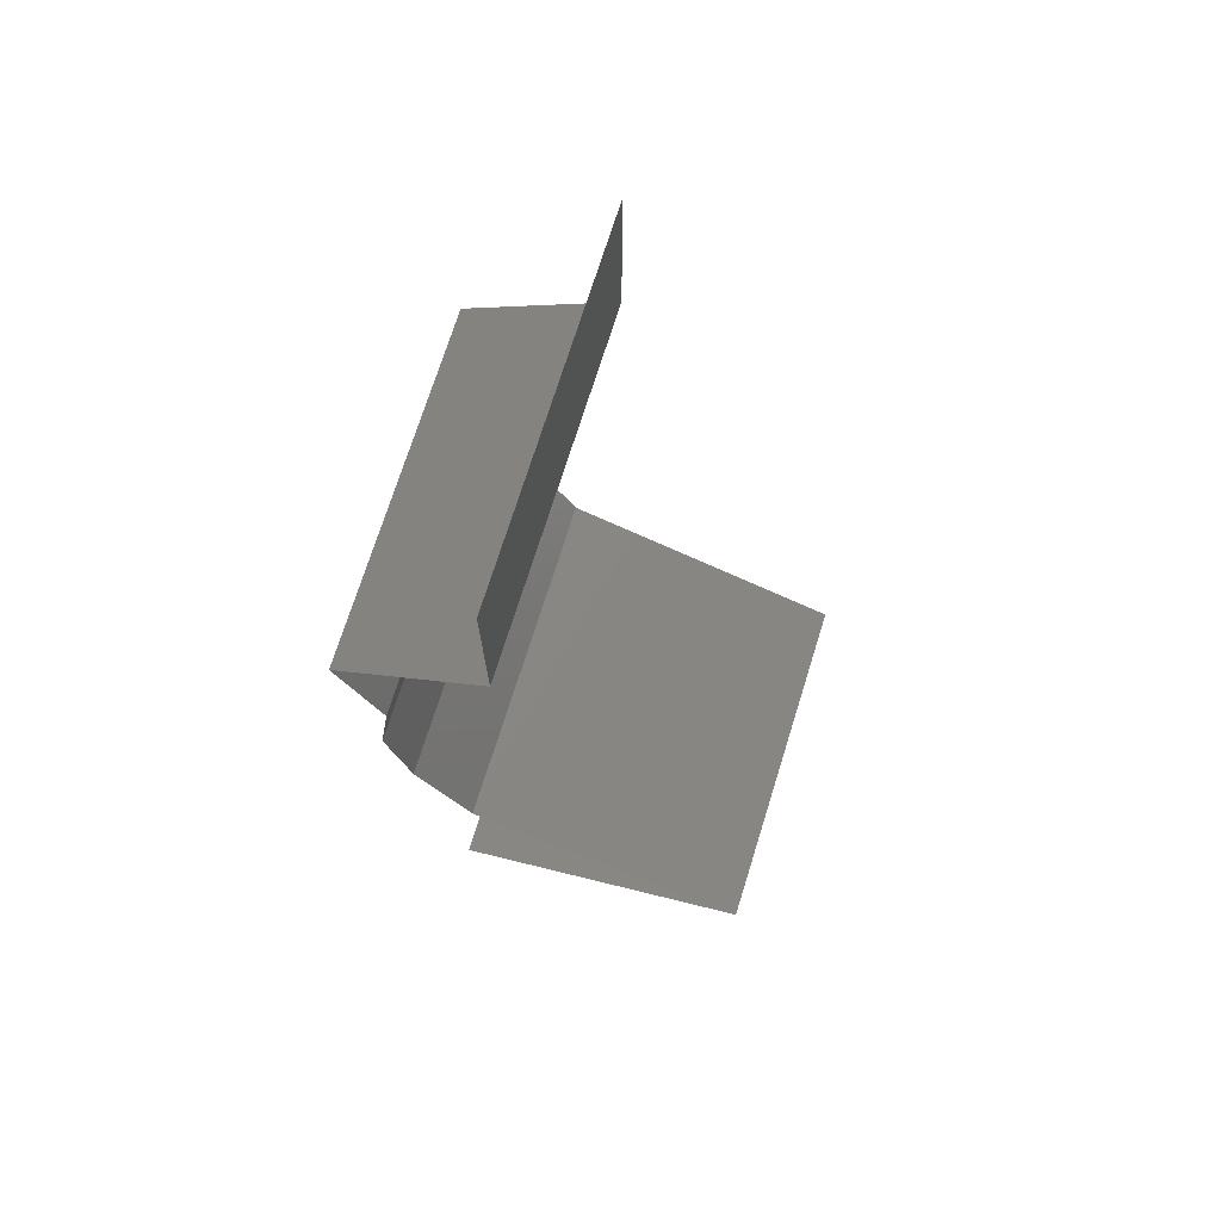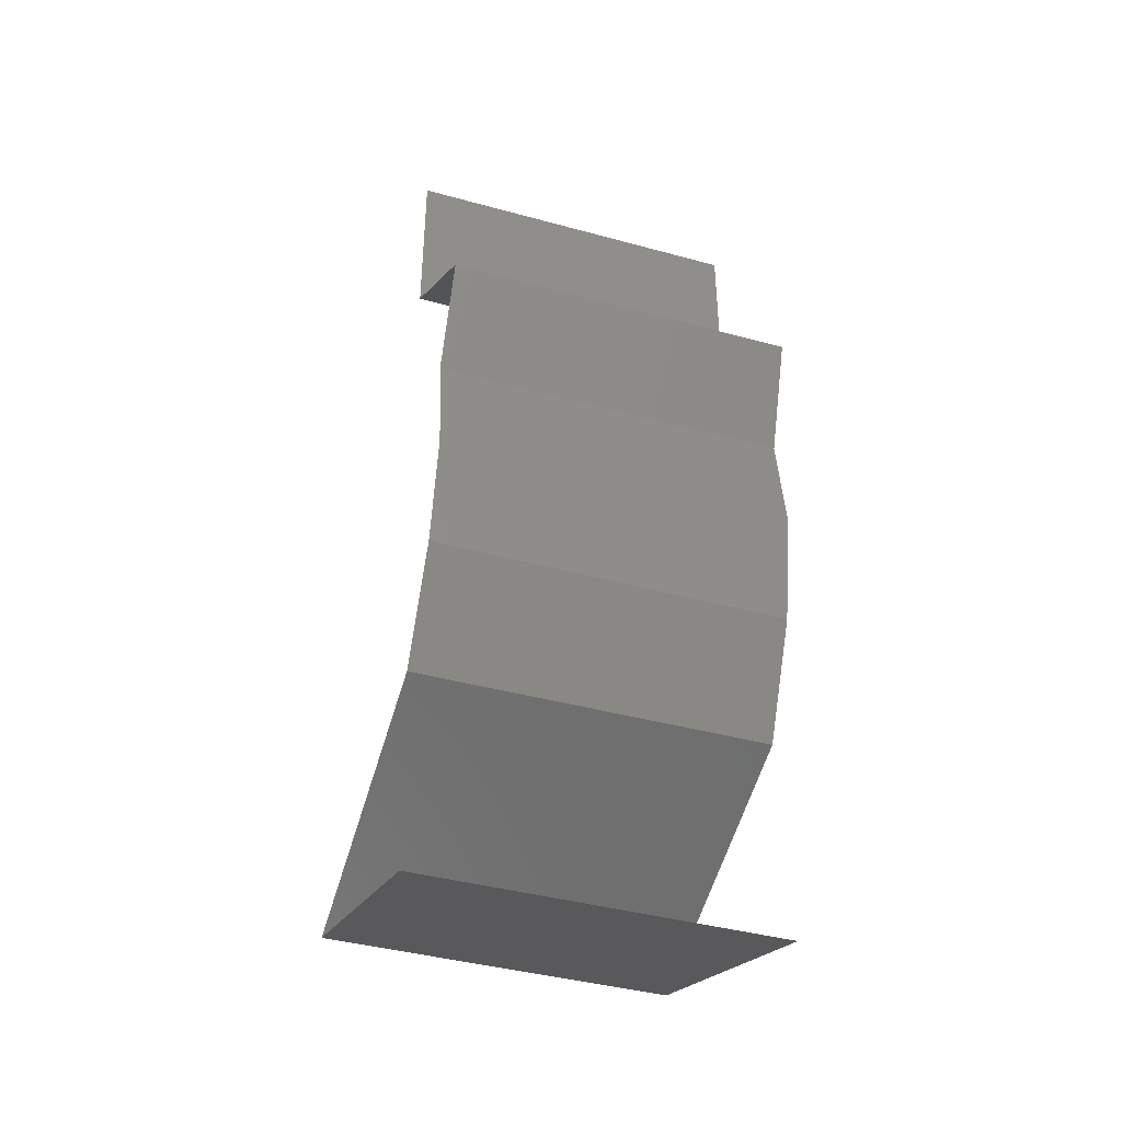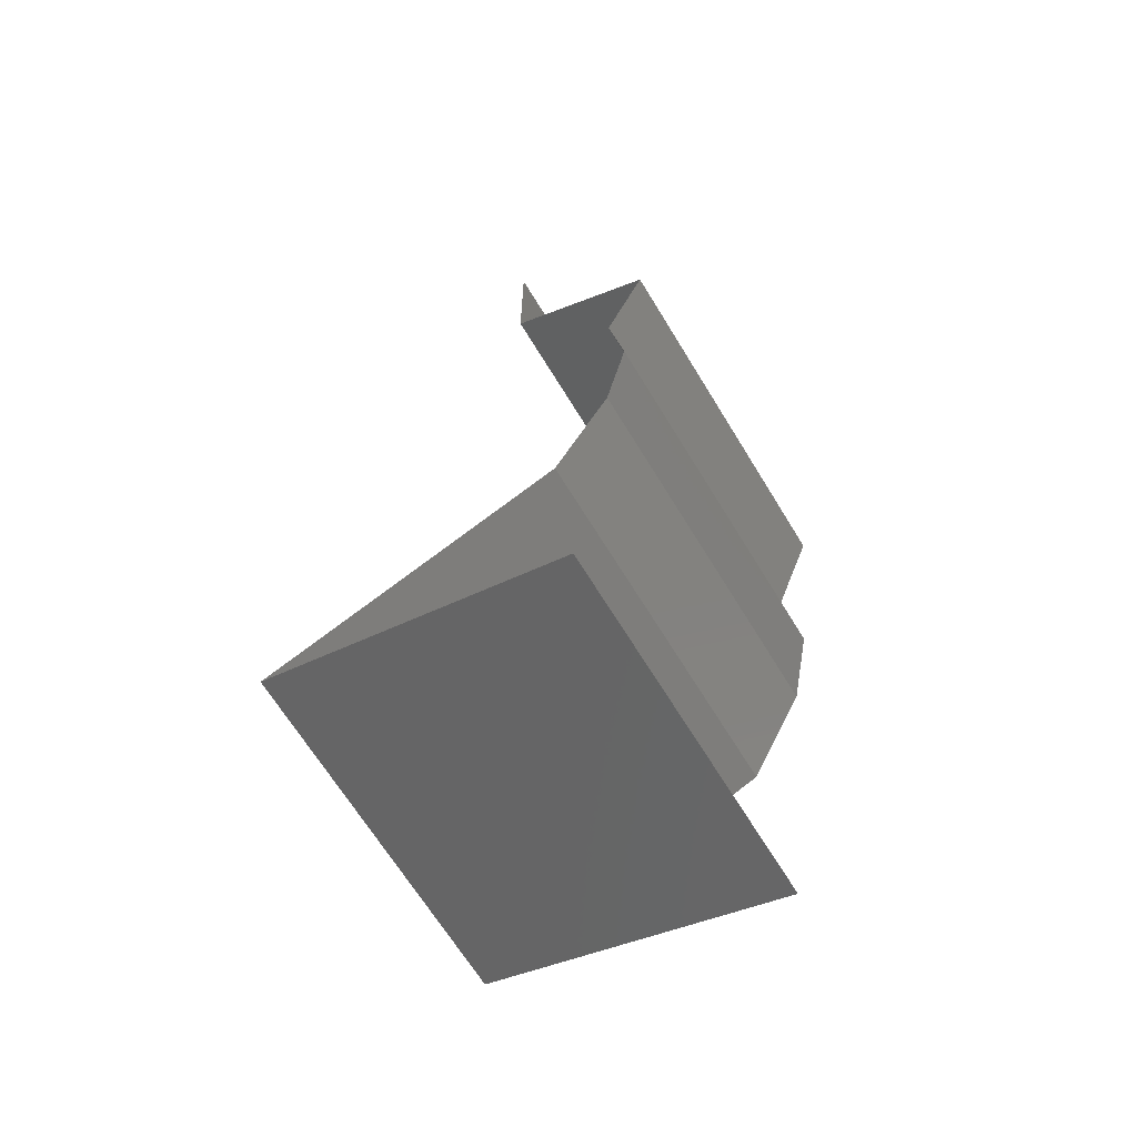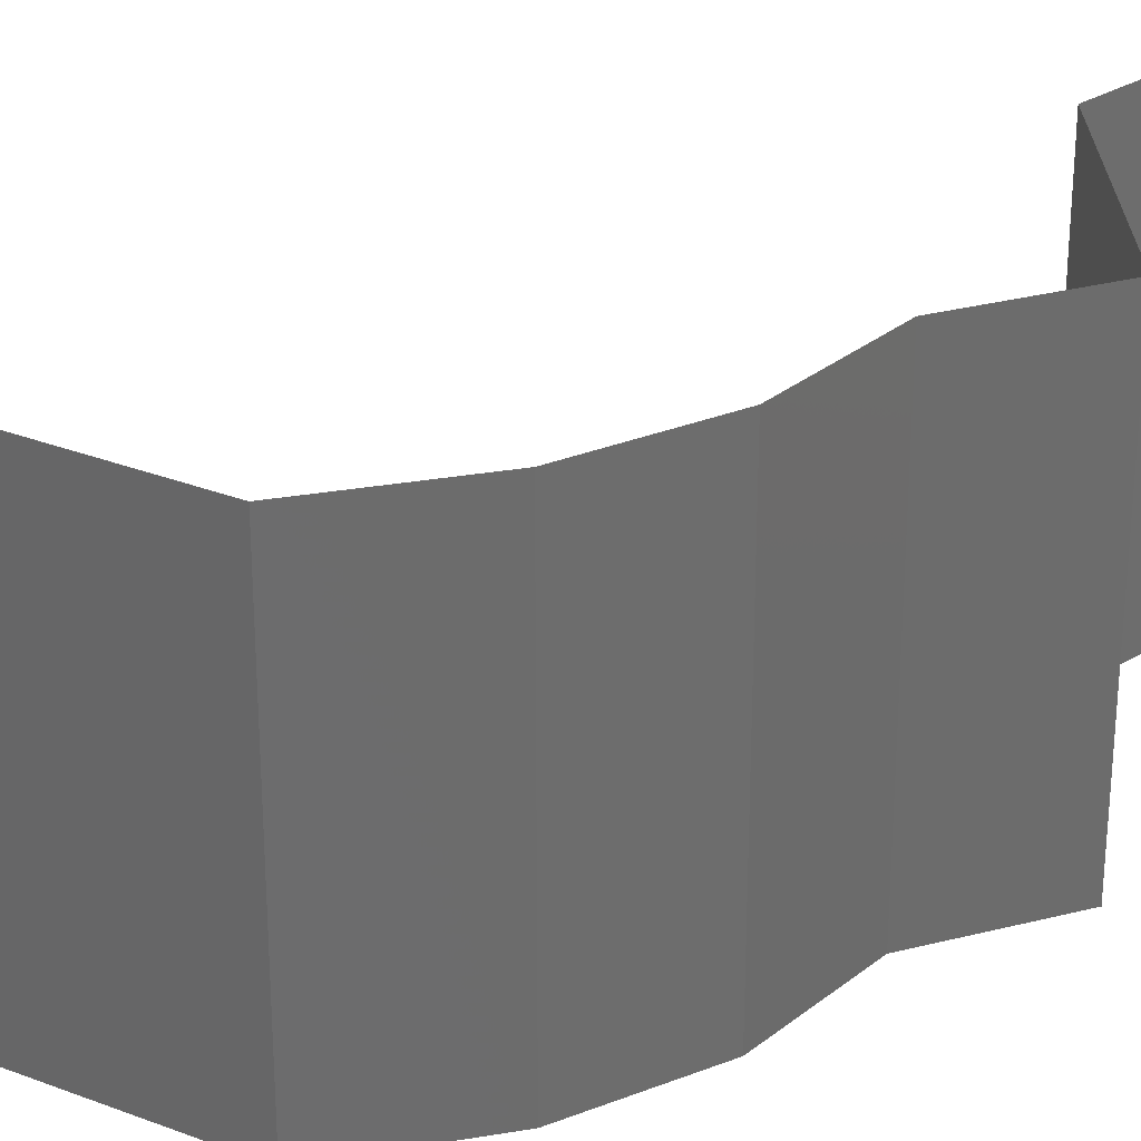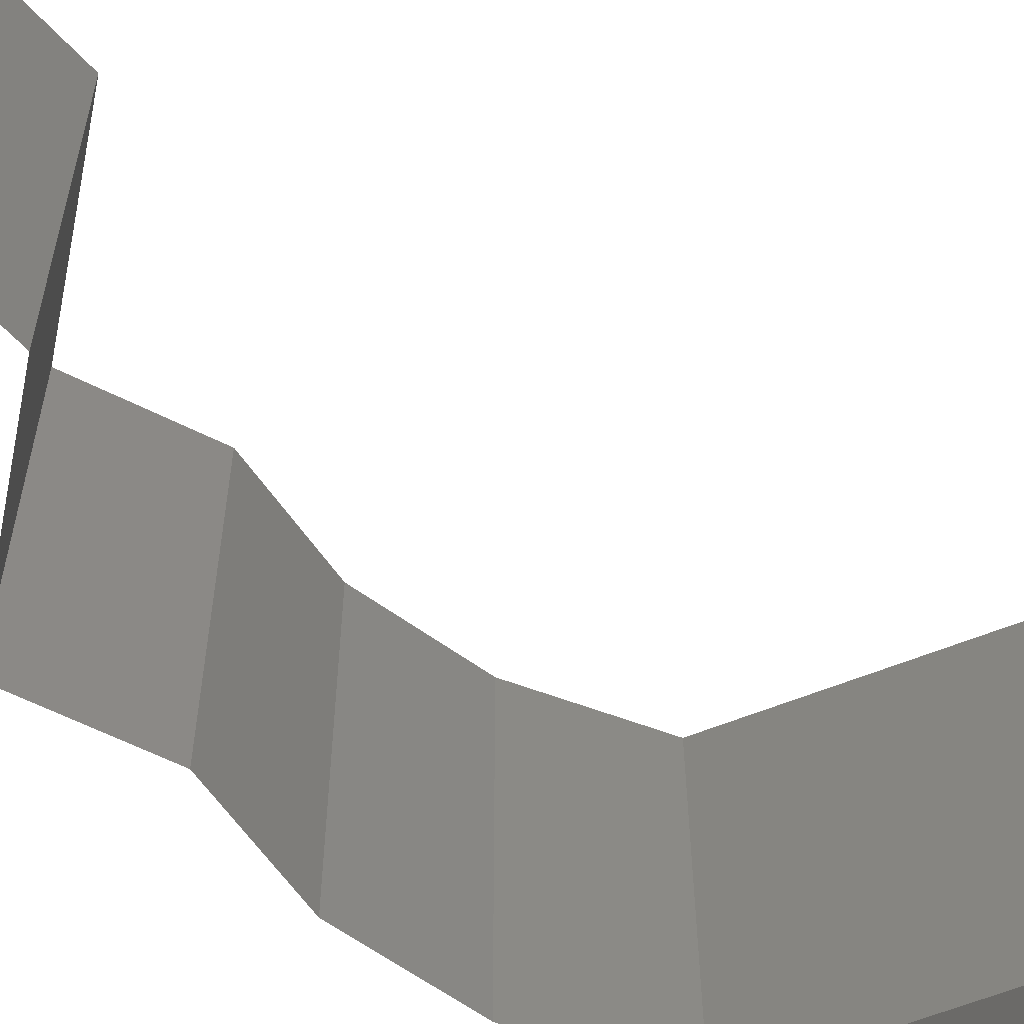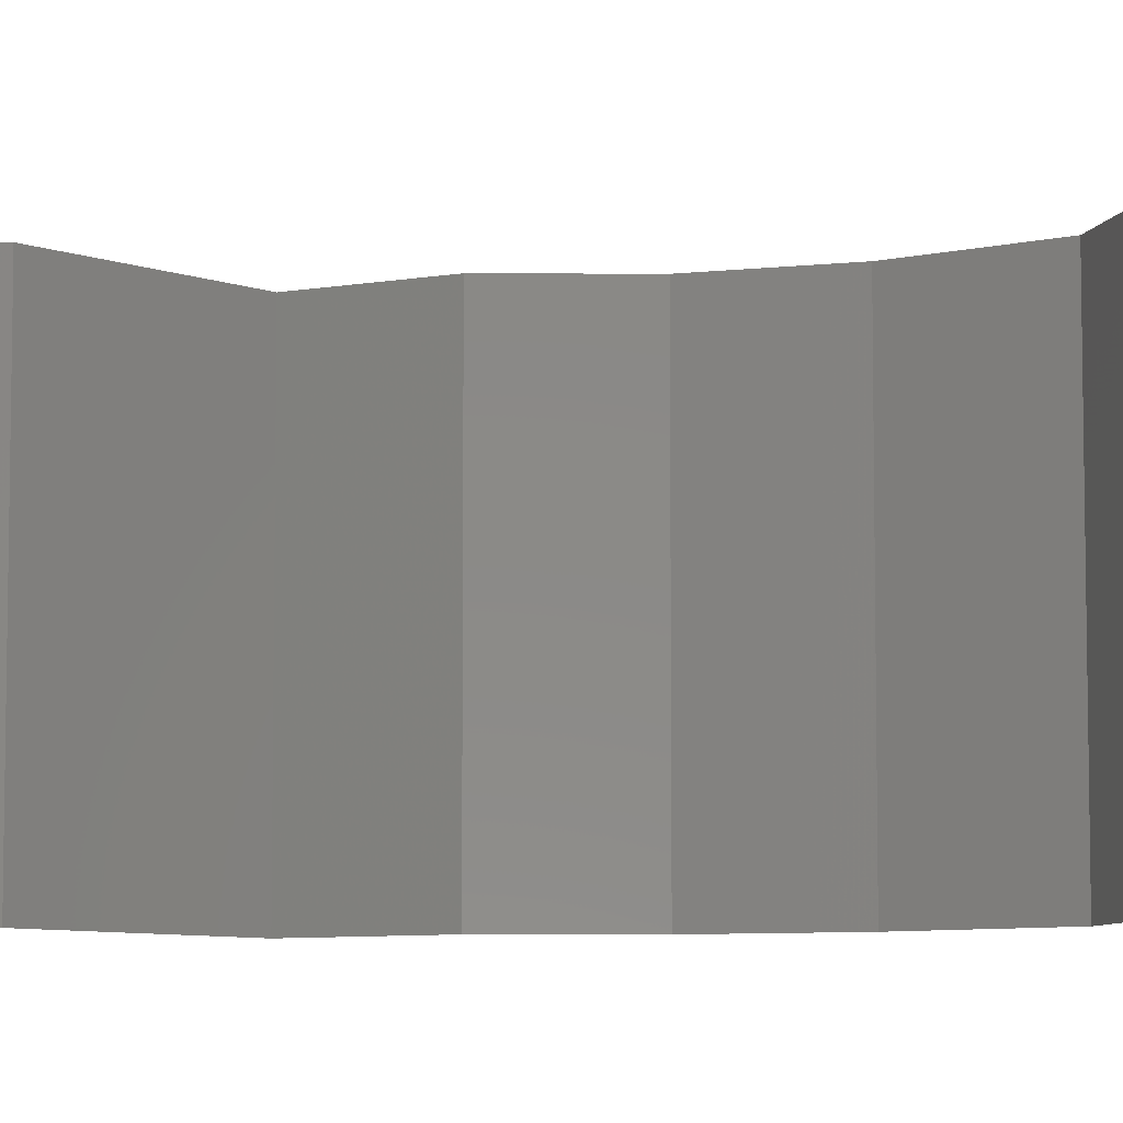
<metadata>
{"format":"stl","ext":"stl","renderer":"f3d","projection":"perspective","resolution":1024,"background":"white","views":[{"elev":72.6,"azim":-162.6,"up":"+Y"},{"elev":-40.9,"azim":71.5,"up":"+Y"},{"elev":-67.5,"azim":31.5,"up":"+Y"},{"elev":31.0,"azim":49.6,"up":"+Z"},{"elev":-61.6,"azim":-137.3,"up":"+Z"},{"elev":-7.3,"azim":-83.0,"up":"+Z"}]}
</metadata>
<code>
# stl→obj: 51 verts, 76 faces
v 0.04 0.06 0
v 0.04 0.05478 0.005
v 0.04 0.04956 0
v 0.04 0.04956 0.02
v 0.04 0.05478 0.015
v 0.04 0.06 0.02
v 0.04 0.06 0.01
v 0.04 0.04956 0.01
v 0.04426 0.04646 0.005521
v 0.04853 0.04336 0
v 0.04853 0.04336 0.02
v 0.04426 0.04646 0.01451
v 0.04853 0.04336 0.01
v 0.04738 0.04027 0.005
v 0.04623 0.03717 0
v 0.04623 0.03717 0.02
v 0.04738 0.04027 0.015
v 0.04623 0.03717 0.01
v 0.04708 0.03097 0.02
v 0.04666 0.03407 0.015
v 0.04666 0.03407 0.005
v 0.04708 0.03097 0
v 0.04708 0.03097 0.01
v 0.04588 0.02478 0.01
v 0.04648 0.02788 0.005
v 0.04648 0.02788 0.015
v 0.04588 0.02478 0
v 0.04588 0.02478 0.02
v 0.04277 0.01858 0.02
v 0.04432 0.02168 0.015
v 0.04277 0.01858 0.01
v 0.04432 0.02168 0.005
v 0.04277 0.01858 0
v 0.03569 0.01592 0.007784
v 0.03454 0.01549 0
v 0.02631 0.01239 0.01
v 0.03197 0.01452 0.01355
v 0.02631 0.01239 0.02
v 0.02631 0.01239 0
v 0.03057 0.01399 0.005096
v 0.03755 0.01662 0.01427
v 0.03454 0.01549 0.02
v 0.0334 0.009877 0.007675
v 0.03505 0.009292 0
v 0.04379 0.006195 0.01
v 0.03732 0.008489 0.0132
v 0.04379 0.006195 0.02
v 0.03505 0.009292 0.02
v 0.03162 0.01051 0.01422
v 0.04379 0.006195 0
v 0.03942 0.007744 0.005
f 1 2 3
f 4 5 6
f 7 5 2
f 2 5 8
f 6 5 7
f 3 2 8
f 7 2 1
f 8 5 4
f 3 9 10
f 11 12 4
f 4 12 8
f 10 9 13
f 8 12 9
f 9 12 13
f 8 9 3
f 13 12 11
f 10 14 15
f 16 17 11
f 13 17 18
f 18 14 13
f 13 14 10
f 11 17 13
f 15 14 18
f 18 17 16
f 19 20 16
f 15 21 22
f 18 20 23
f 23 21 18
f 18 21 15
f 16 20 18
f 22 21 23
f 23 20 19
f 24 25 23
f 23 26 24
f 22 25 27
f 28 26 19
f 23 25 22
f 19 26 23
f 27 25 24
f 24 26 28
f 29 30 28
f 31 32 24
f 27 32 33
f 24 30 31
f 24 32 27
f 28 30 24
f 33 32 31
f 31 30 29
f 33 34 35
f 31 34 33
f 36 37 38
f 39 40 36
f 29 41 31
f 38 37 42
f 35 40 39
f 42 41 29
f 37 40 34
f 36 40 37
f 41 37 34
f 41 34 31
f 34 40 35
f 42 37 41
f 39 43 44
f 36 43 39
f 45 46 47
f 47 46 48
f 38 49 36
f 50 51 45
f 48 49 38
f 44 51 50
f 45 51 46
f 46 51 43
f 49 43 36
f 43 51 44
f 49 46 43
f 48 46 49

</code>
